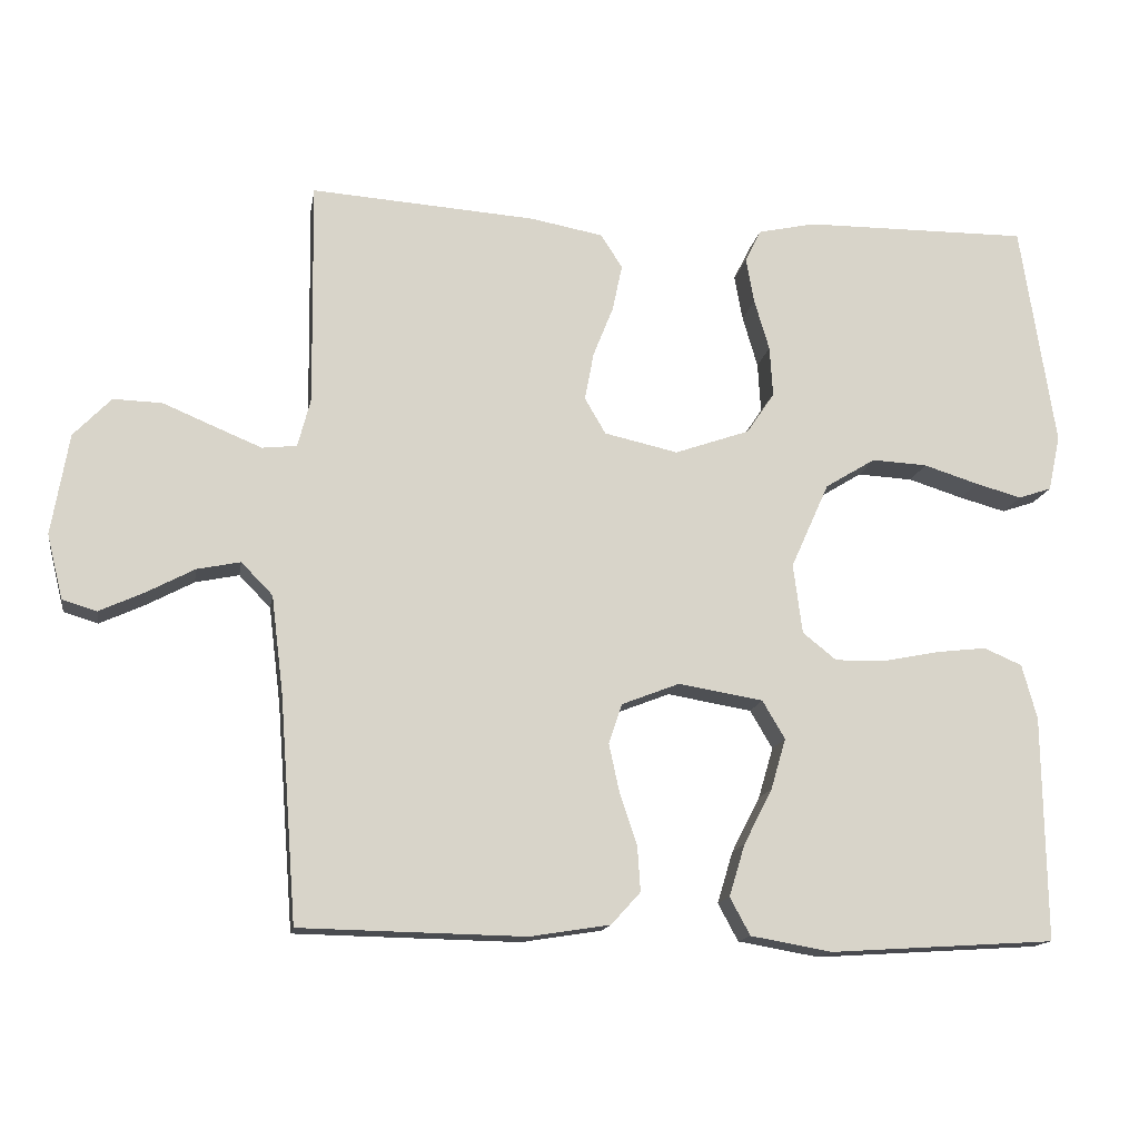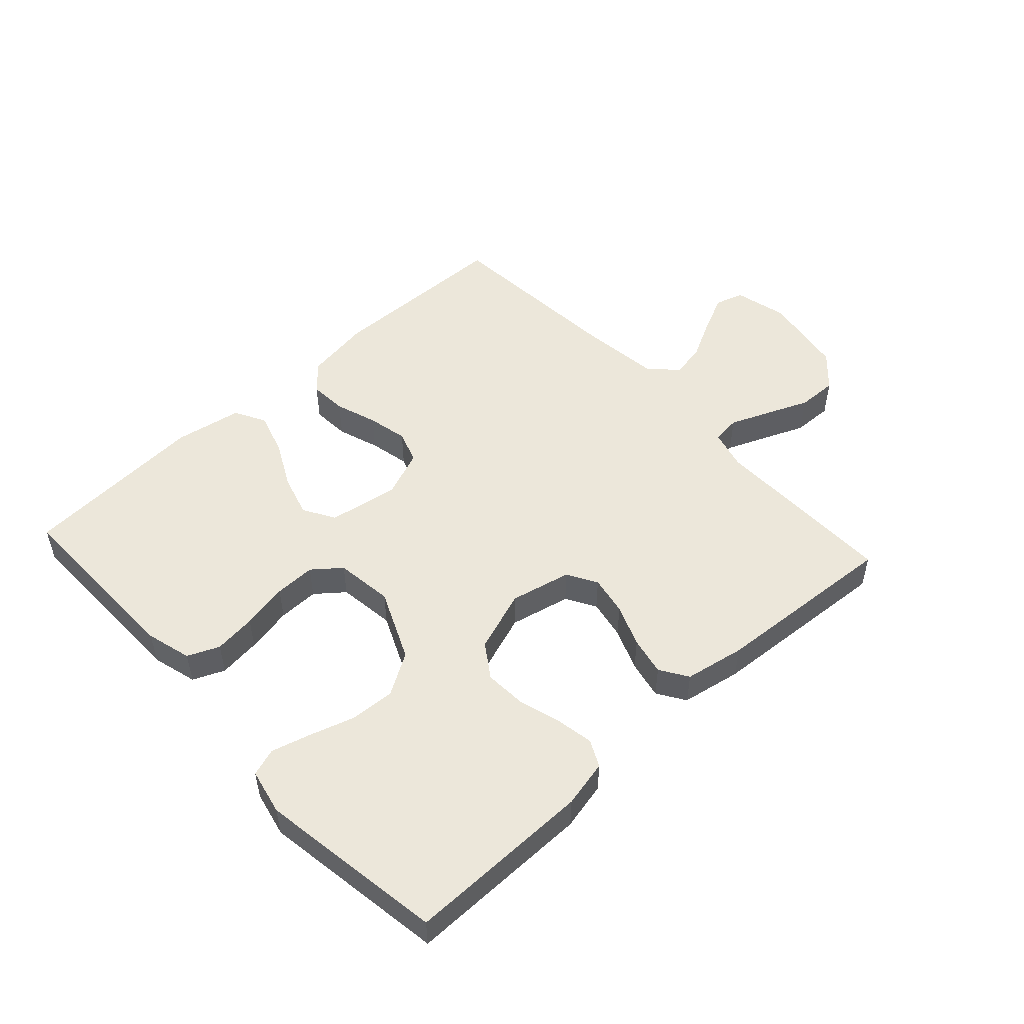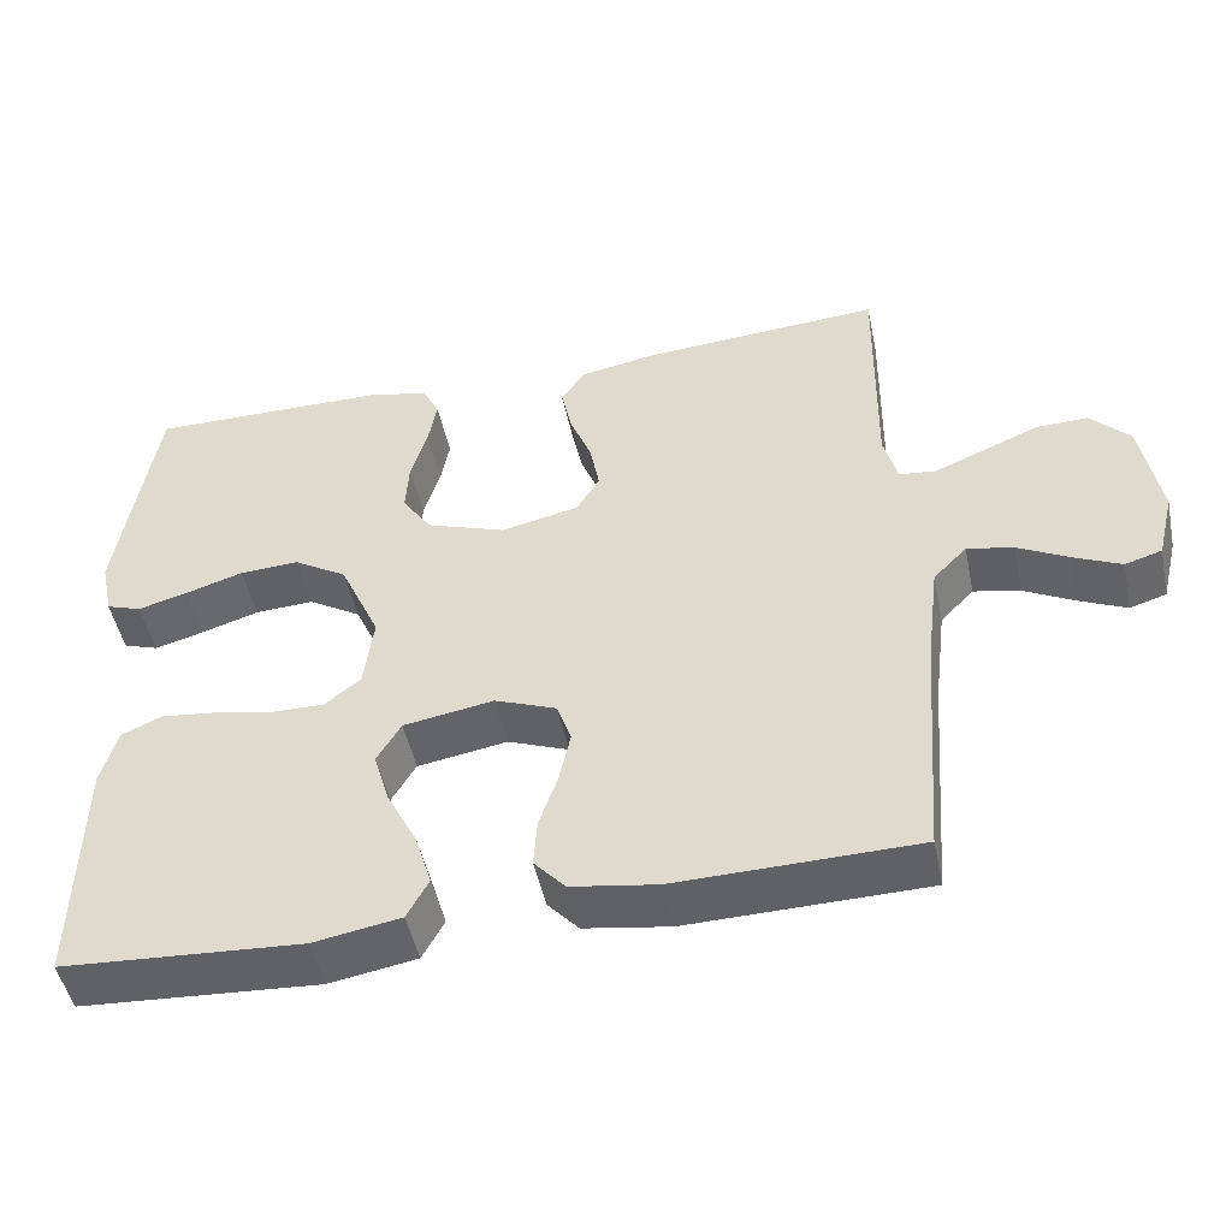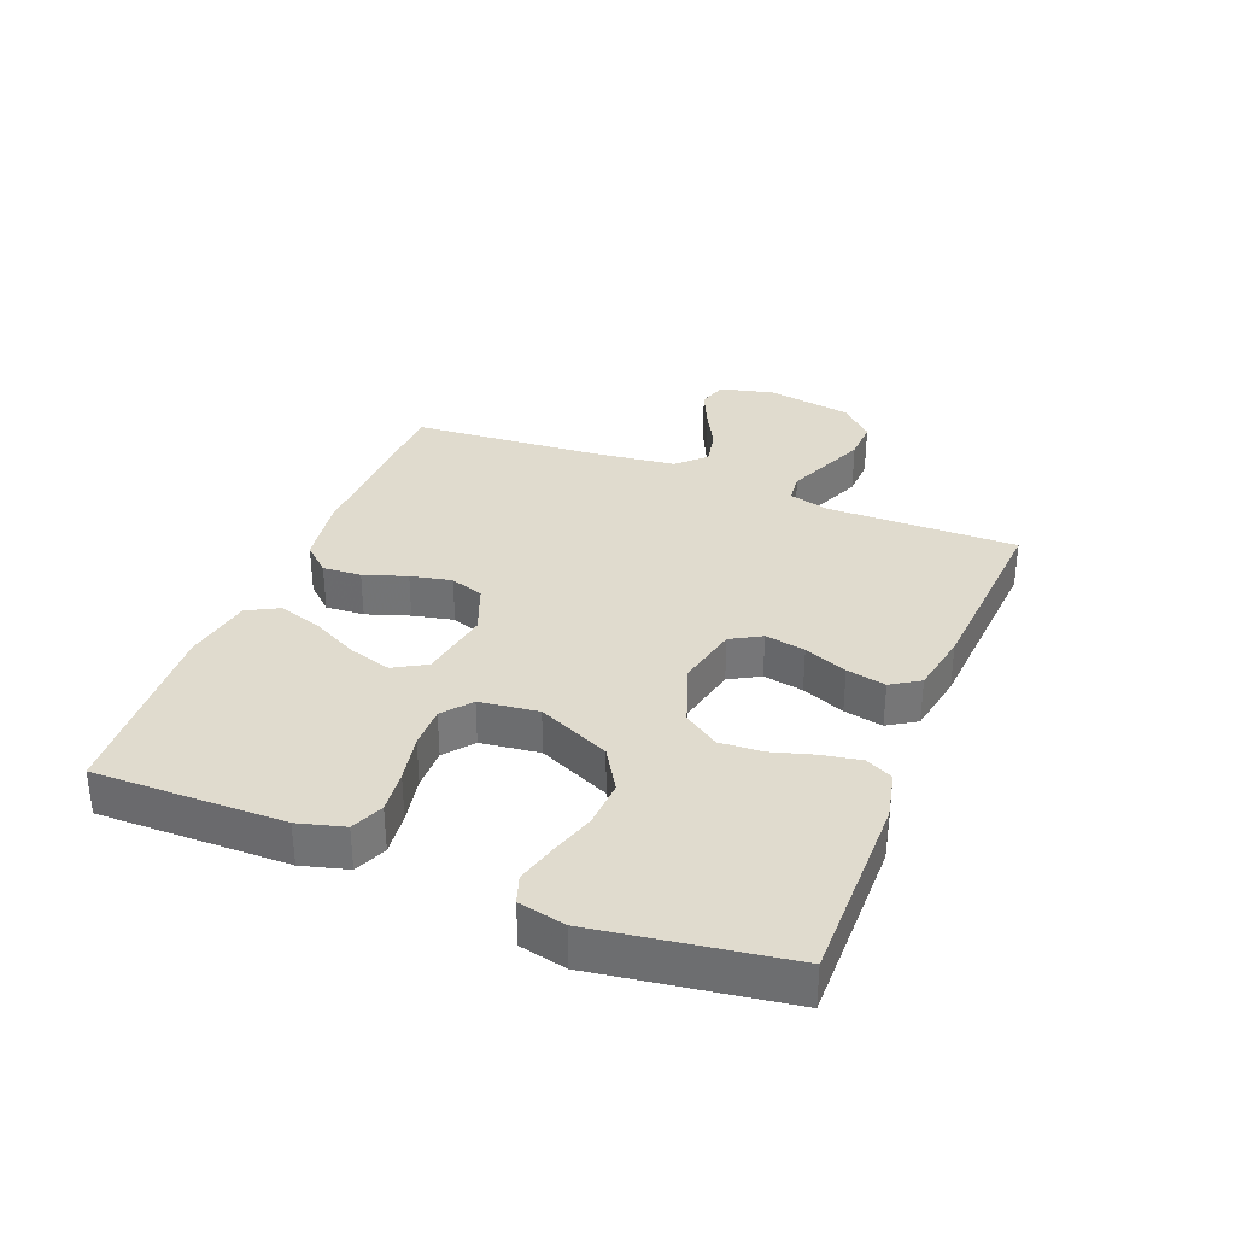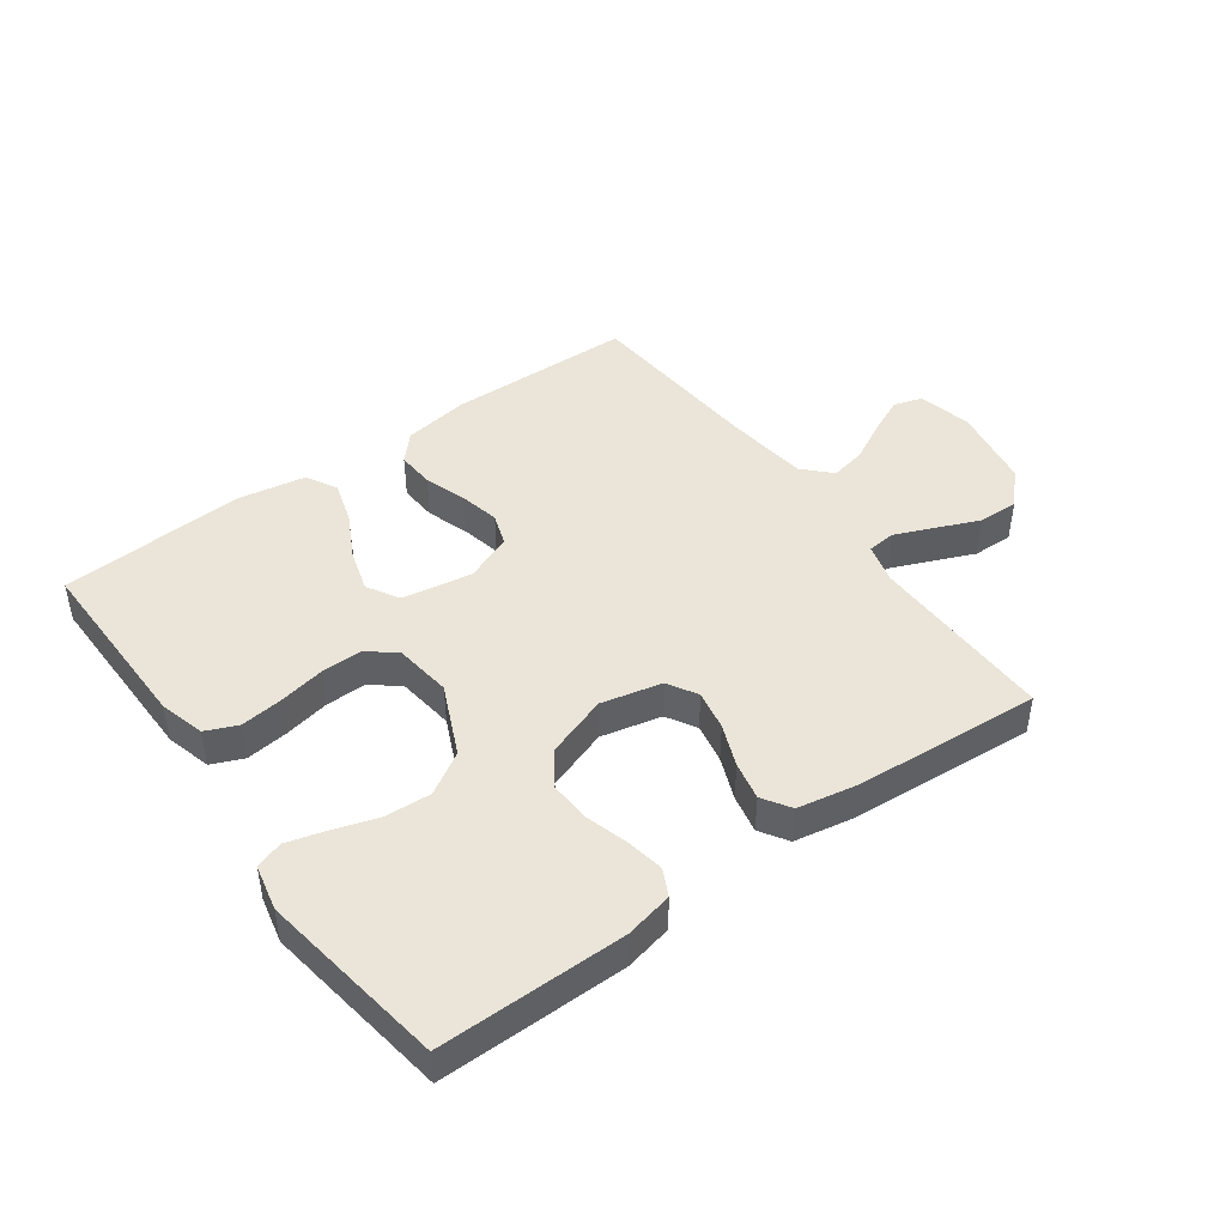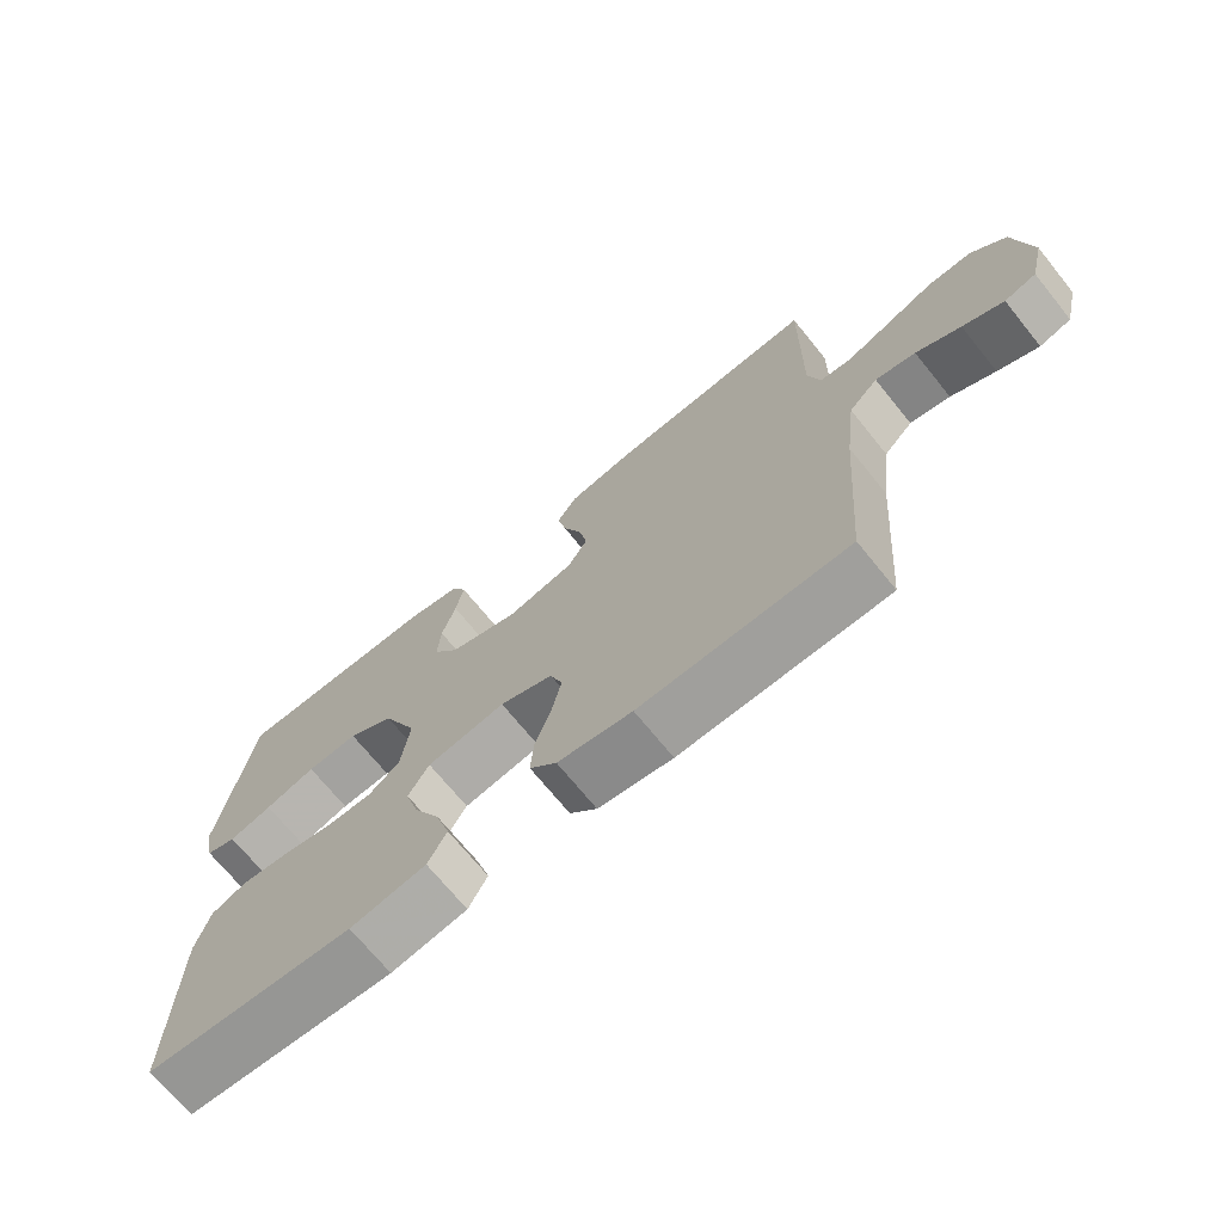
<metadata>
{"format":"obj","ext":"obj","renderer":"f3d","projection":"perspective","resolution":1024,"background":"white","views":[{"elev":-14.5,"azim":170.6,"up":"+Z"},{"elev":51.2,"azim":-42.6,"up":"+Y"},{"elev":-48.6,"azim":11.8,"up":"+Z"},{"elev":33.6,"azim":-68.3,"up":"+Y"},{"elev":45.1,"azim":-35.8,"up":"+Y"},{"elev":-70.4,"azim":39.0,"up":"+Z"}]}
</metadata>
<code>
v 0.5 0.07 0.5
v 0.496 0.07 0.2
v 0.513 0.07 0.135
v 0.559 0.07 0.13
v 0.622 0.07 0.156
v 0.691 0.07 0.185
v 0.756 0.07 0.187
v 0.806 0.07 0.135
v 0.829 0.07 0
v 0.808 0.07 -0.086
v 0.762 0.07 -0.1
v 0.703 0.07 -0.073
v 0.639 0.07 -0.039
v 0.581 0.07 -0.027
v 0.539 0.07 -0.07
v 0.523 0.07 -0.2
v 0.5 0.07 -0.5
v 0.2 0.07 -0.506
v 0.093 0.07 -0.489
v 0.054 0.07 -0.446
v 0.058 0.07 -0.385
v 0.081 0.07 -0.317
v 0.095 0.07 -0.252
v 0.077 0.07 -0.199
v 0 0.07 -0.169
v -0.113 0.07 -0.188
v -0.143 0.07 -0.239
v -0.123 0.07 -0.307
v -0.085 0.07 -0.381
v -0.064 0.07 -0.45
v -0.091 0.07 -0.5
v -0.2 0.07 -0.519
v -0.5 0.07 -0.5
v -0.496 0.07 -0.2
v -0.476 0.07 -0.127
v -0.425 0.07 -0.105
v -0.357 0.07 -0.113
v -0.282 0.07 -0.128
v -0.216 0.07 -0.129
v -0.171 0.07 -0.093
v -0.159 0.07 0
v -0.21 0.07 0.114
v -0.277 0.07 0.155
v -0.351 0.07 0.151
v -0.424 0.07 0.128
v -0.486 0.07 0.111
v -0.53 0.07 0.126
v -0.546 0.07 0.2
v -0.5 0.07 0.5
v -0.2 0.07 0.498
v -0.123 0.07 0.481
v -0.102 0.07 0.438
v -0.113 0.07 0.377
v -0.133 0.07 0.309
v -0.137 0.07 0.242
v -0.1 0.07 0.187
v 0 0.07 0.152
v 0.098 0.07 0.174
v 0.126 0.07 0.222
v 0.114 0.07 0.286
v 0.087 0.07 0.354
v 0.074 0.07 0.416
v 0.103 0.07 0.461
v 0.2 0.07 0.479
v 0.5 0 0.5
v 0.496 0 0.2
v 0.513 0 0.135
v 0.559 0 0.13
v 0.622 0 0.156
v 0.691 0 0.185
v 0.756 0 0.187
v 0.806 0 0.135
v 0.829 0 0
v 0.808 0 -0.086
v 0.762 0 -0.1
v 0.703 0 -0.073
v 0.639 0 -0.039
v 0.581 0 -0.027
v 0.539 0 -0.07
v 0.523 0 -0.2
v 0.5 0 -0.5
v 0.2 0 -0.506
v 0.093 0 -0.489
v 0.054 0 -0.446
v 0.058 0 -0.385
v 0.081 0 -0.317
v 0.095 0 -0.252
v 0.077 0 -0.199
v 0 0 -0.169
v -0.113 0 -0.188
v -0.143 0 -0.239
v -0.123 0 -0.307
v -0.085 0 -0.381
v -0.064 0 -0.45
v -0.091 0 -0.5
v -0.2 0 -0.519
v -0.5 0 -0.5
v -0.496 0 -0.2
v -0.476 0 -0.127
v -0.425 0 -0.105
v -0.357 0 -0.113
v -0.282 0 -0.128
v -0.216 0 -0.129
v -0.171 0 -0.093
v -0.159 0 0
v -0.21 0 0.114
v -0.277 0 0.155
v -0.351 0 0.151
v -0.424 0 0.128
v -0.486 0 0.111
v -0.53 0 0.126
v -0.546 0 0.2
v -0.5 0 0.5
v -0.2 0 0.498
v -0.123 0 0.481
v -0.102 0 0.438
v -0.113 0 0.377
v -0.133 0 0.309
v -0.137 0 0.242
v -0.1 0 0.187
v 0 0 0.152
v 0.098 0 0.174
v 0.126 0 0.222
v 0.114 0 0.286
v 0.087 0 0.354
v 0.074 0 0.416
v 0.103 0 0.461
v 0.2 0 0.479
f 63 64 1 2
f 60 61 62 63
f 59 60 63 2
f 58 59 2 3
f 57 58 3 4
f 51 52 53 54
f 51 54 55
f 50 51 55
f 49 50 55
f 48 49 55 56
f 44 45 46 47
f 44 47 48 56
f 35 36 37 38
f 35 38 39
f 34 35 39
f 33 34 39
f 32 33 39 40
f 28 29 30 31
f 27 28 31 32
f 19 20 21 22
f 19 22 23
f 16 17 18 19
f 15 16 19 23
f 14 15 23 24
f 10 11 12 13
f 8 9 10 13
f 8 13 14
f 5 6 7 8
f 4 5 8 14
f 57 4 14 24
f 43 44 56
f 42 43 56 57
f 41 42 57 24
f 27 32 40 41
f 26 27 41
f 25 26 41
f 24 25 41
f 66 65 128 127
f 127 126 125 124
f 66 127 124 123
f 67 66 123 122
f 68 67 122 121
f 118 117 116 115
f 119 118 115
f 119 115 114
f 119 114 113
f 120 119 113 112
f 111 110 109 108
f 120 112 111 108
f 102 101 100 99
f 103 102 99
f 103 99 98
f 103 98 97
f 104 103 97 96
f 95 94 93 92
f 96 95 92 91
f 86 85 84 83
f 87 86 83
f 83 82 81 80
f 87 83 80 79
f 88 87 79 78
f 77 76 75 74
f 77 74 73 72
f 78 77 72
f 72 71 70 69
f 78 72 69 68
f 88 78 68 121
f 120 108 107
f 121 120 107 106
f 88 121 106 105
f 105 104 96 91
f 105 91 90
f 105 90 89
f 105 89 88
f 1 65 66 2
f 2 66 67 3
f 3 67 68 4
f 4 68 69 5
f 5 69 70 6
f 6 70 71 7
f 7 71 72 8
f 8 72 73 9
f 9 73 74 10
f 10 74 75 11
f 11 75 76 12
f 12 76 77 13
f 13 77 78 14
f 14 78 79 15
f 15 79 80 16
f 16 80 81 17
f 17 81 82 18
f 18 82 83 19
f 19 83 84 20
f 20 84 85 21
f 21 85 86 22
f 22 86 87 23
f 23 87 88 24
f 24 88 89 25
f 25 89 90 26
f 26 90 91 27
f 27 91 92 28
f 28 92 93 29
f 29 93 94 30
f 30 94 95 31
f 31 95 96 32
f 32 96 97 33
f 33 97 98 34
f 34 98 99 35
f 35 99 100 36
f 36 100 101 37
f 37 101 102 38
f 38 102 103 39
f 39 103 104 40
f 40 104 105 41
f 41 105 106 42
f 42 106 107 43
f 43 107 108 44
f 44 108 109 45
f 45 109 110 46
f 46 110 111 47
f 47 111 112 48
f 48 112 113 49
f 49 113 114 50
f 50 114 115 51
f 51 115 116 52
f 52 116 117 53
f 53 117 118 54
f 54 118 119 55
f 55 119 120 56
f 56 120 121 57
f 57 121 122 58
f 58 122 123 59
f 59 123 124 60
f 60 124 125 61
f 61 125 126 62
f 62 126 127 63
f 63 127 128 64
f 64 128 65 1

</code>
